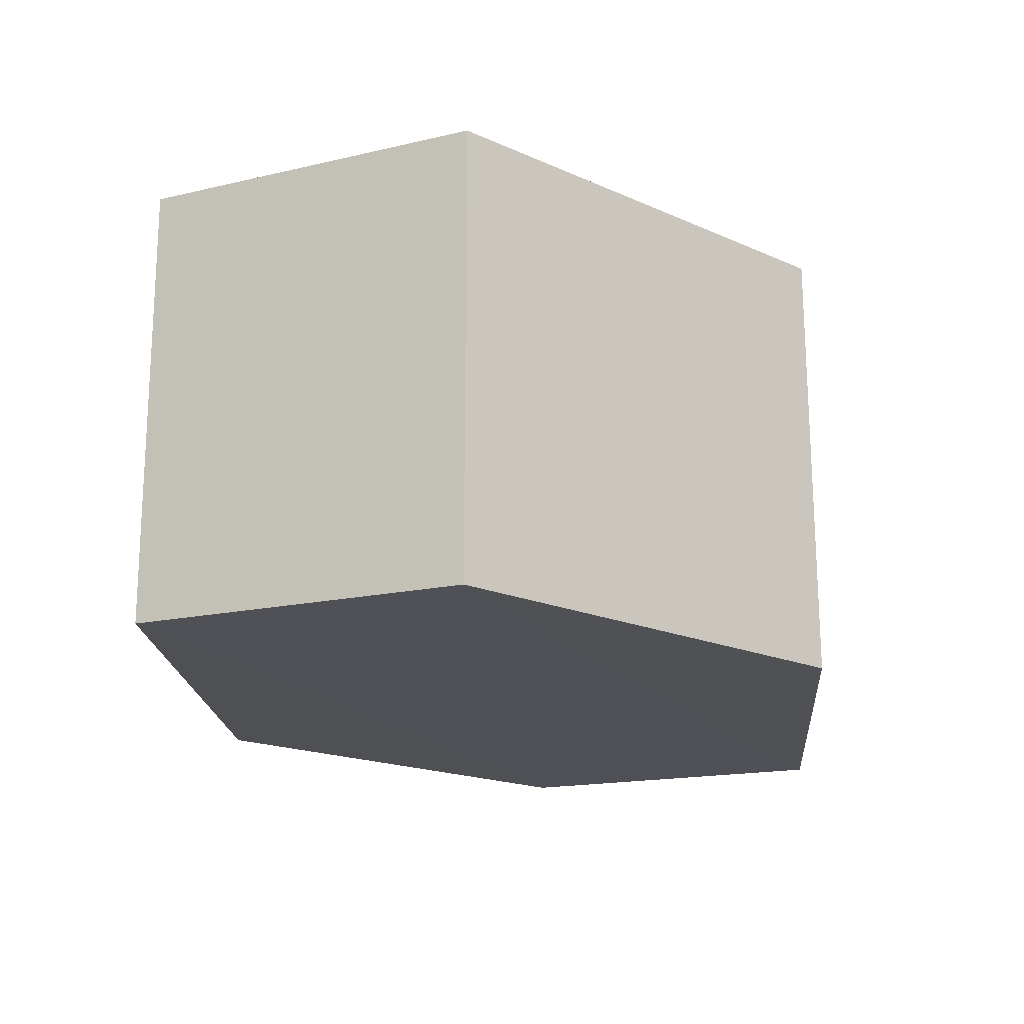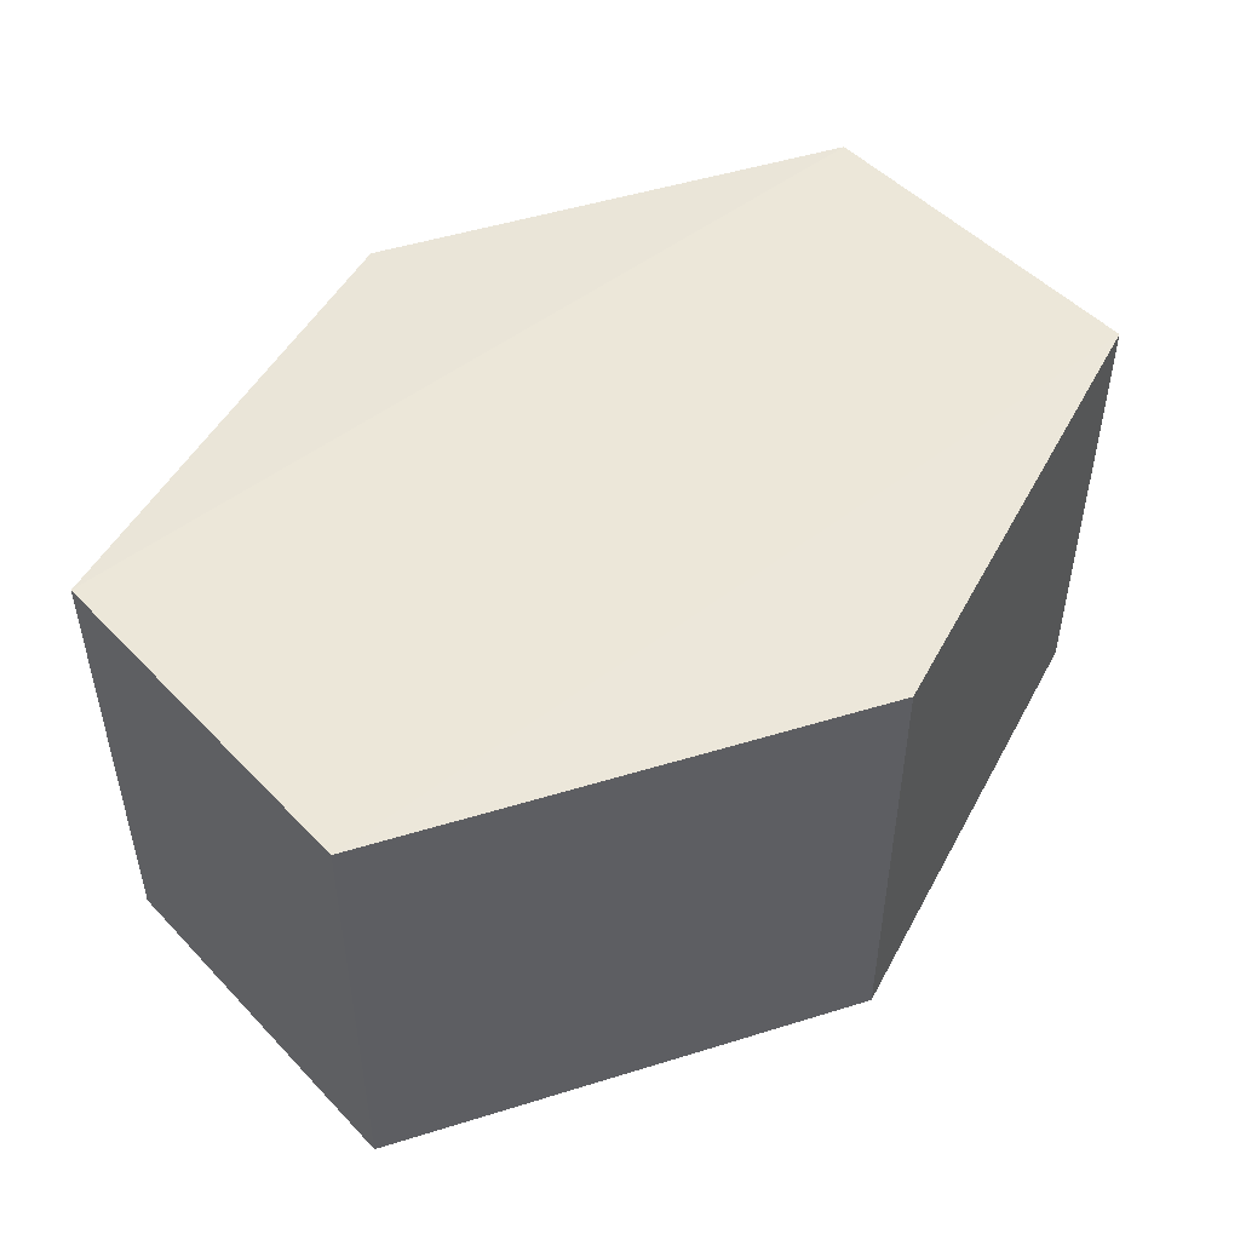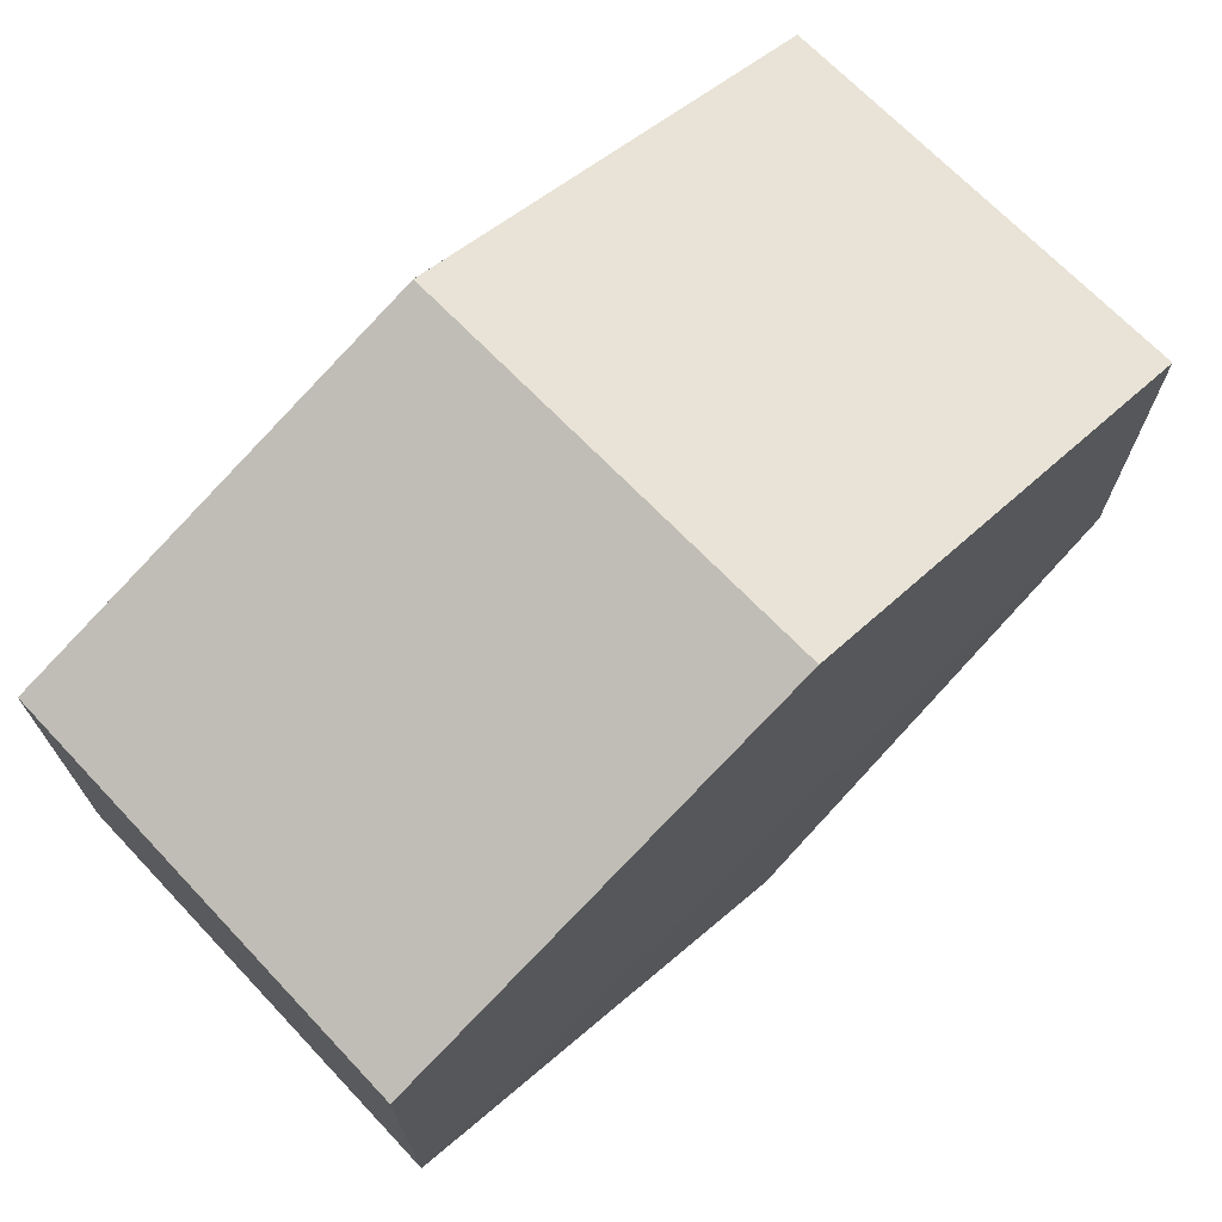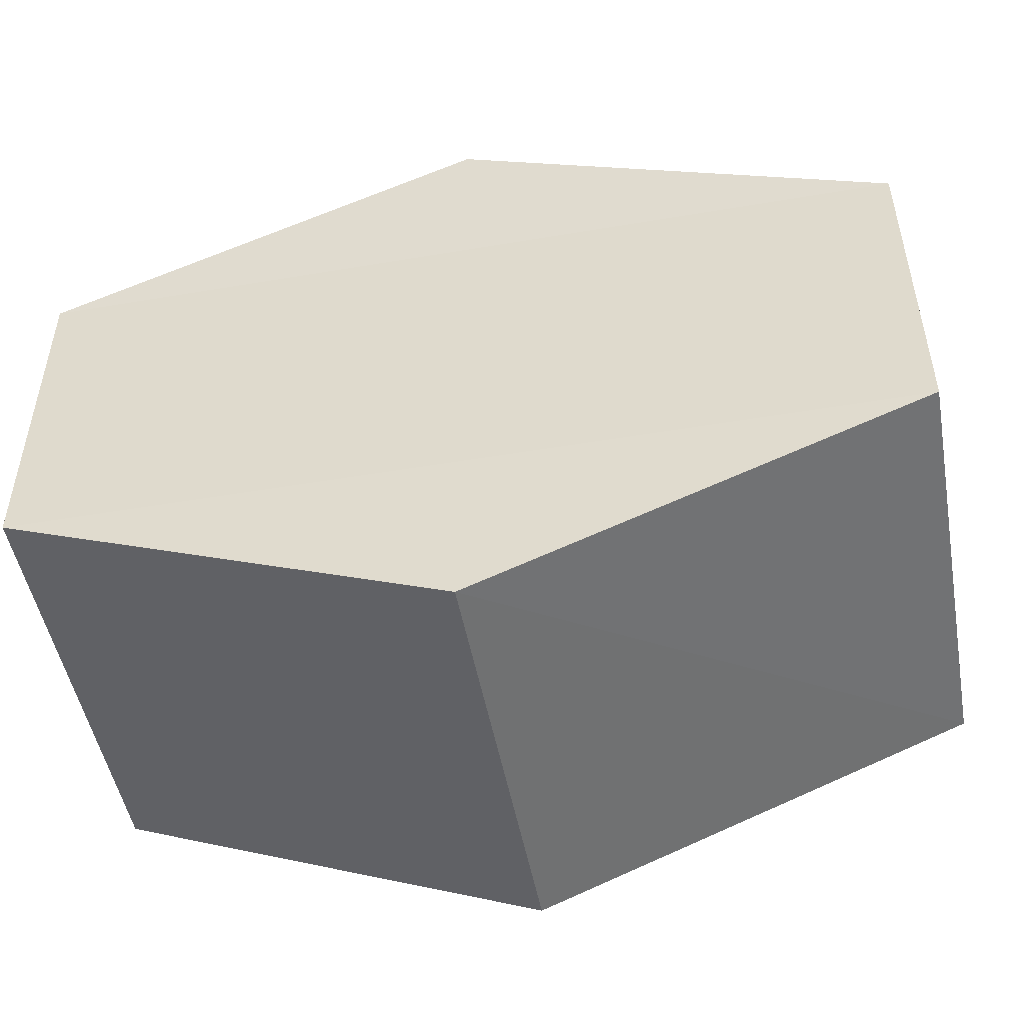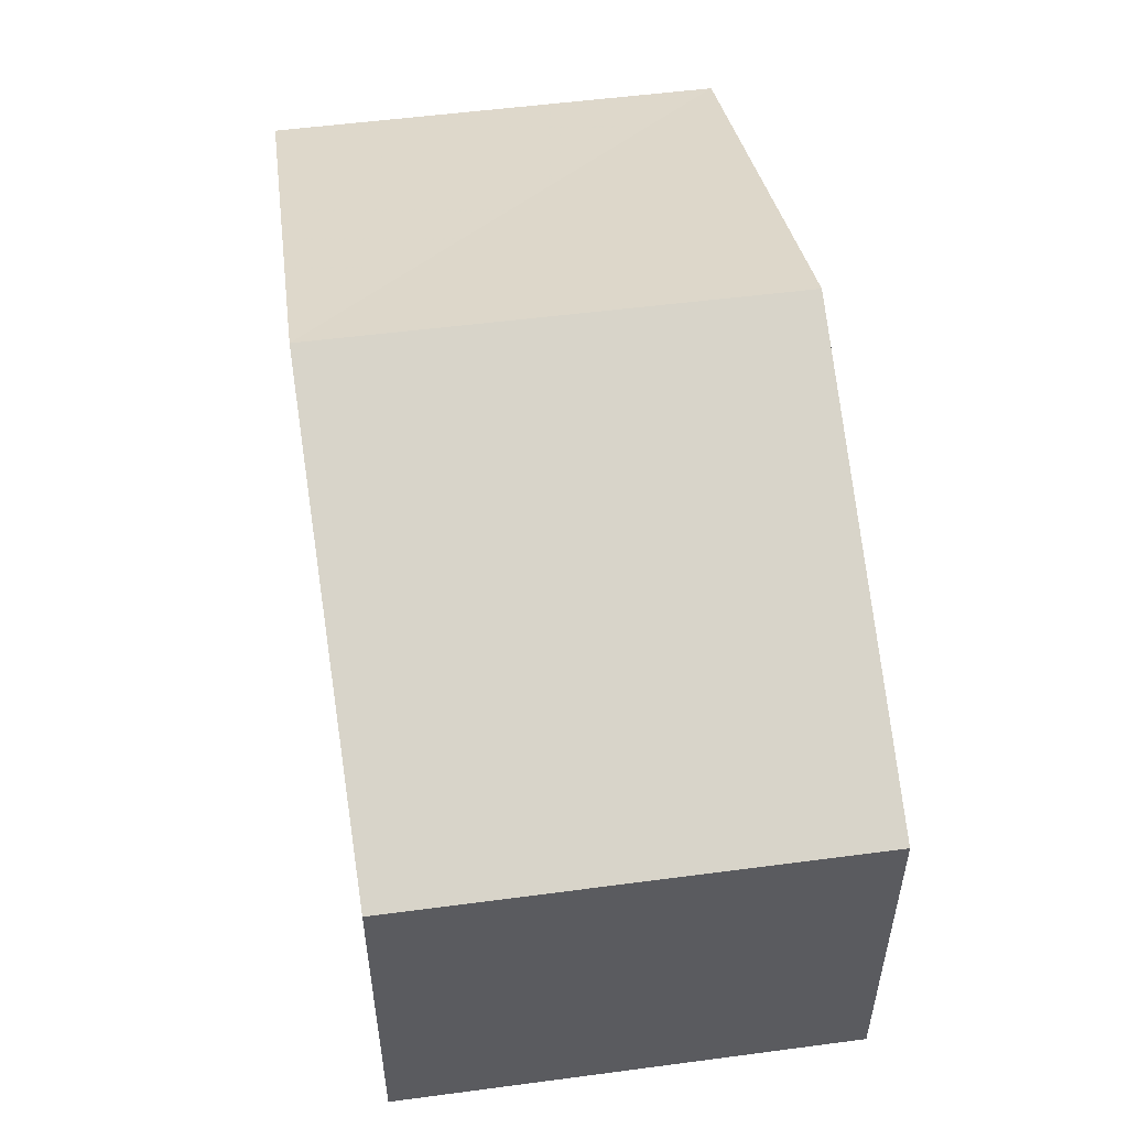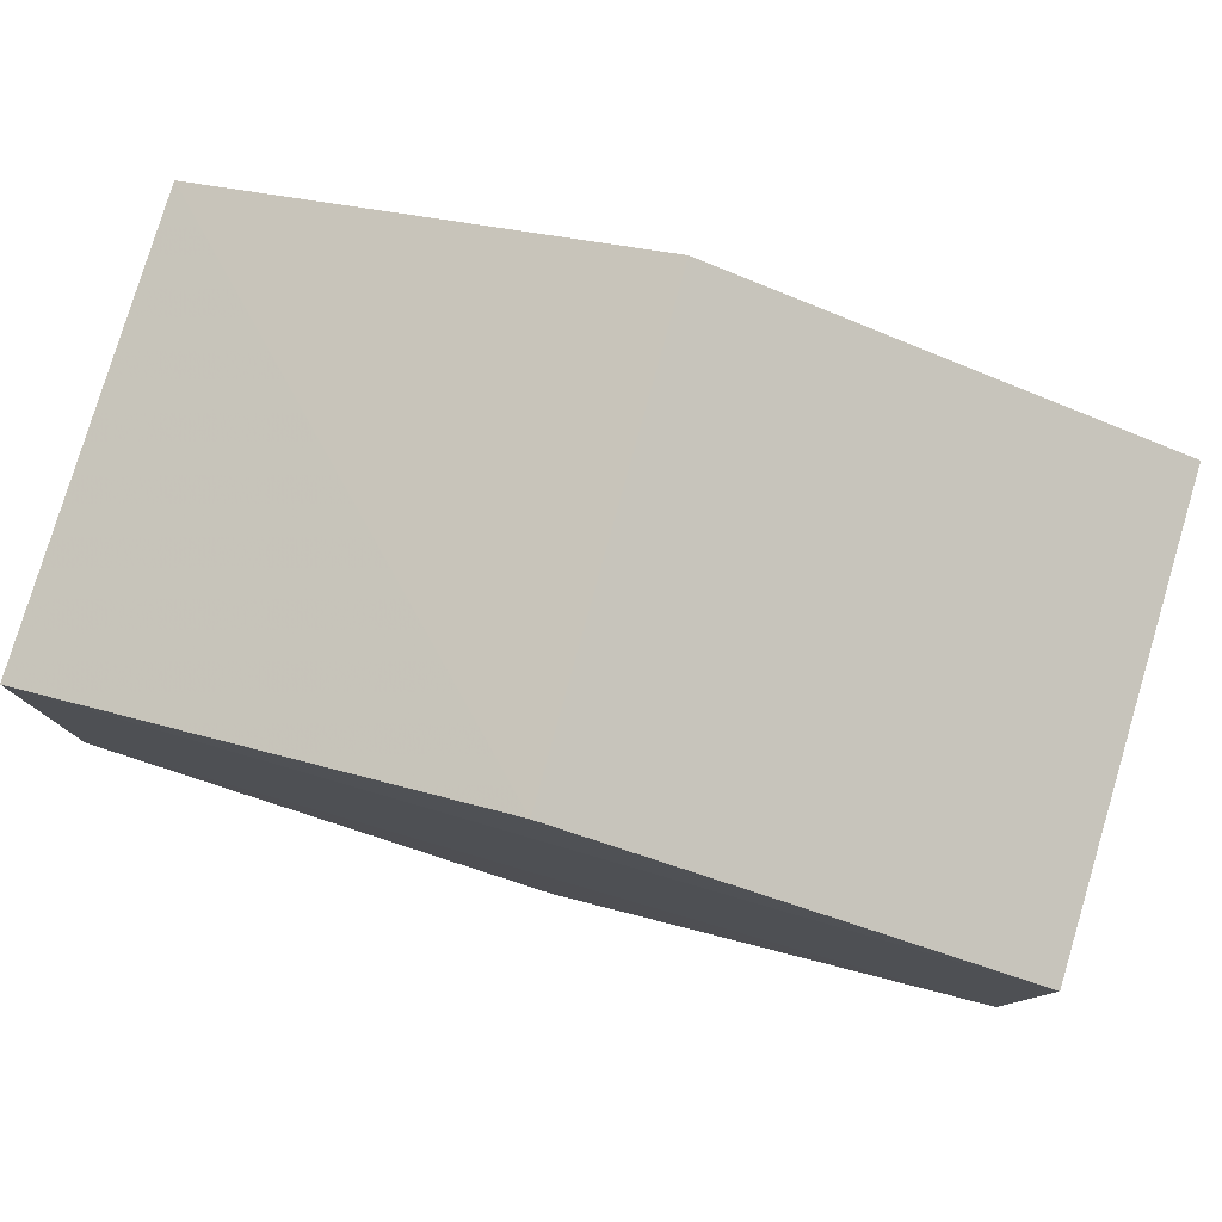
<metadata>
{"format":"obj","ext":"obj","renderer":"f3d","projection":"perspective","resolution":1024,"background":"white","views":[{"elev":-19.0,"azim":116.7,"up":"+Y"},{"elev":48.9,"azim":139.2,"up":"+Y"},{"elev":71.1,"azim":136.2,"up":"+Z"},{"elev":-49.3,"azim":10.8,"up":"+Z"},{"elev":54.0,"azim":81.5,"up":"+Z"},{"elev":79.6,"azim":16.1,"up":"+Z"}]}
</metadata>
<code>
o 11430
v 2205 1880 7.583
v 2205 1880 7.575
v 2205 1880 7.583
v 2205 1880 7.575
v 2205 1880 7.571
v 2205 1880 7.571
v 2205 1880 7.575
v 2205 1880 7.575
v 2205 1880 7.571
v 2205 1880 7.583
v 2205 1880 7.575
v 2205 1880 7.575
v 2205 1880 7.583
v 2205 1880 7.587
v 2205 1880 7.583
v 2205 1880 7.587
v 2205 1880 7.583
v 2205 1880 7.587
v 2205 1880 7.575
v 2205 1880 7.583
v 2205 1880 7.575
v 2205 1880 7.571
v 2205 1880 7.571
v 2205 1880 7.575
v 2205 1880 7.571
v 2205 1880 7.583
v 2205 1880 7.587
v 2205 1880 7.583
v 2205 1880 7.587
v 2205 1880 7.583
v 2205 1880 7.587
v 2205 1880 7.575
f 1 2 3
f 4 2 5
f 6 7 4
f 8 9 6
f 7 10 11
f 12 11 10
f 13 10 14
f 8 15 13
f 16 1 13
f 17 18 16
f 15 19 20
f 21 19 22
f 23 12 21
f 24 25 23
f 24 1 26
f 27 15 26
f 28 29 27
f 26 30 31
f 12 30 32
f 7 32 30

</code>
